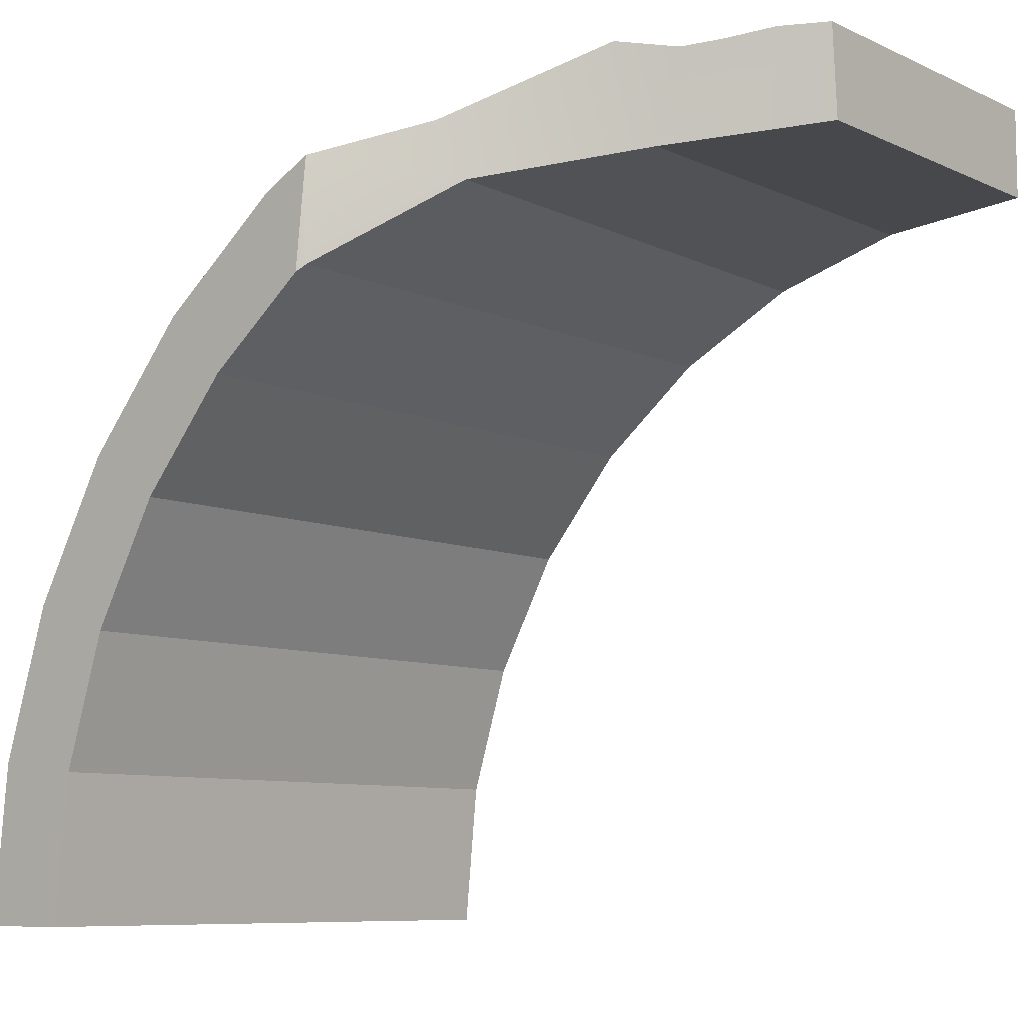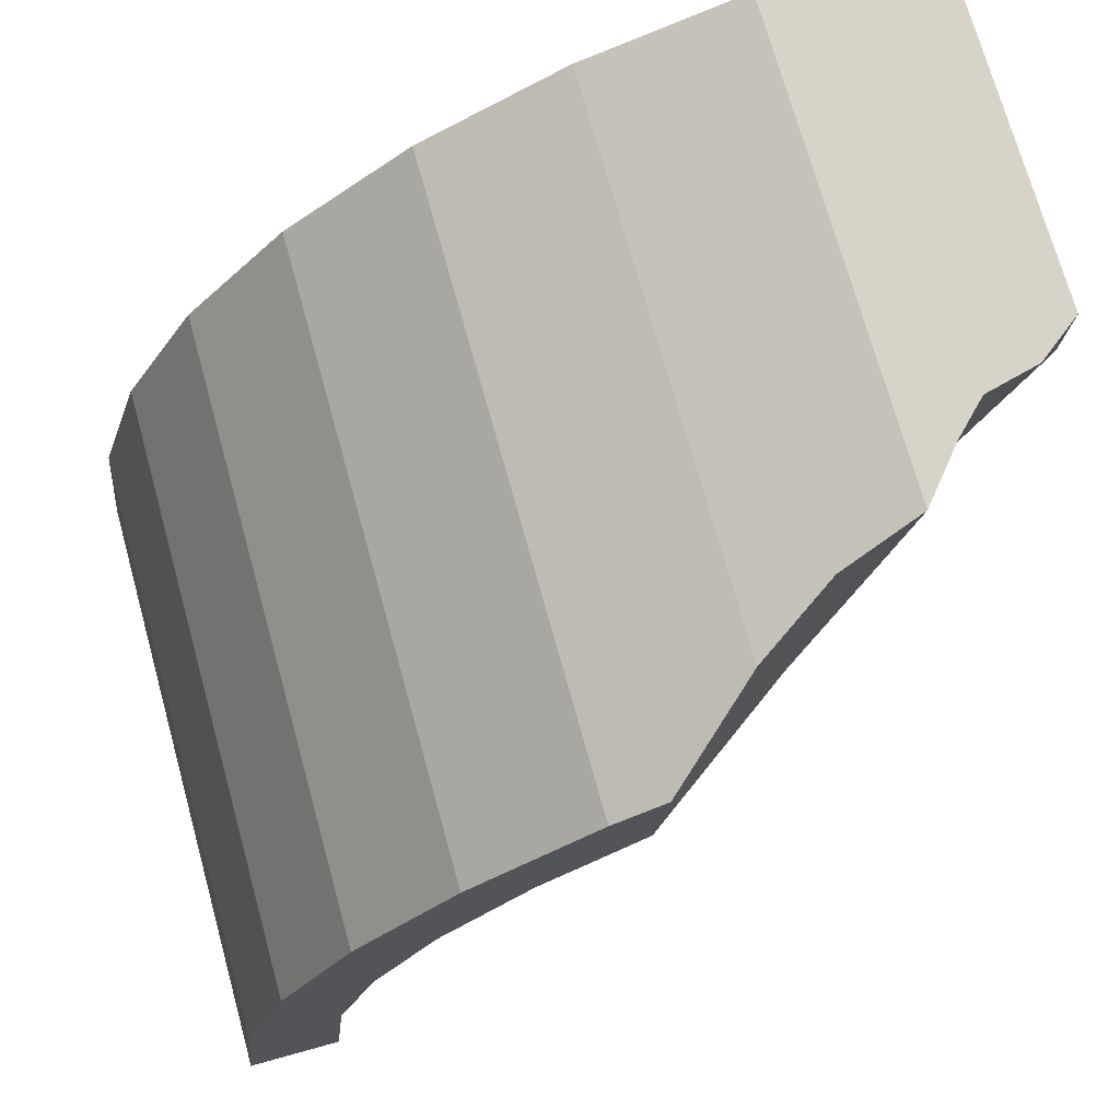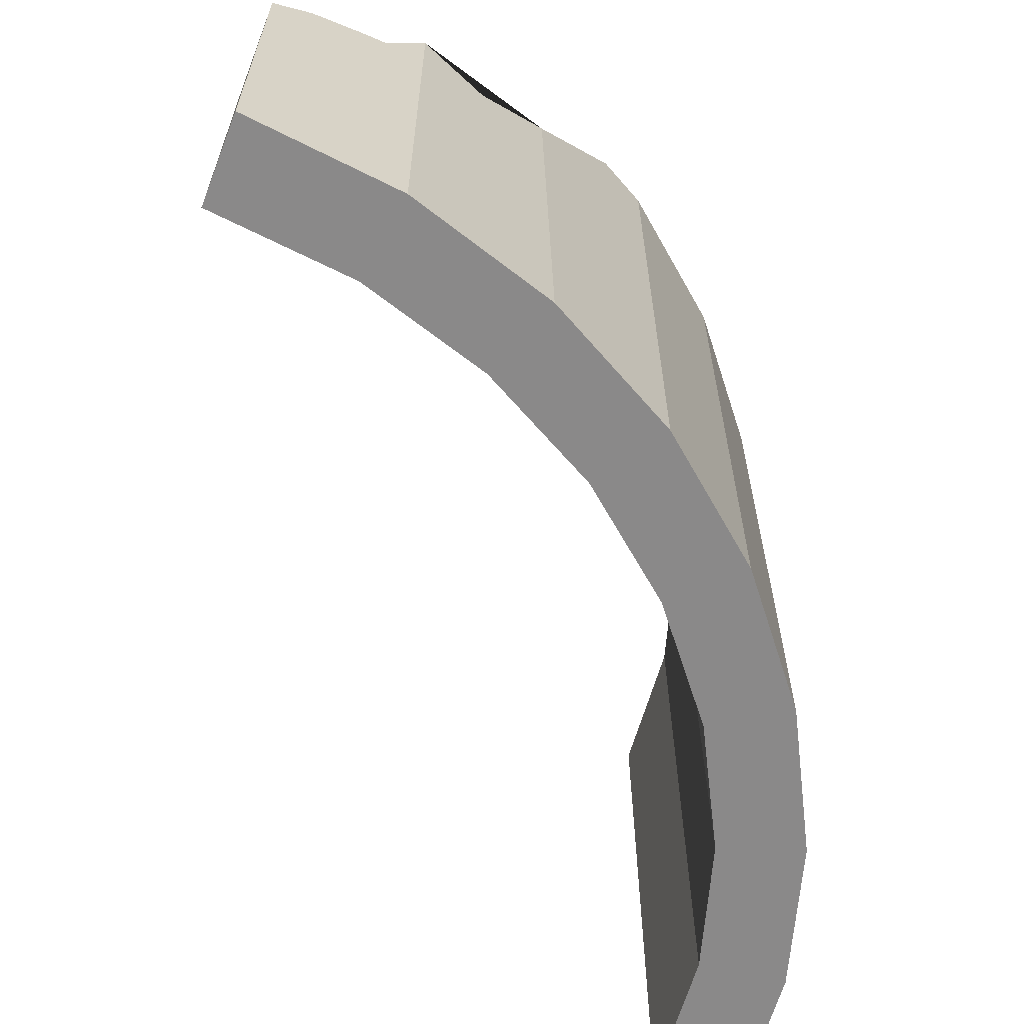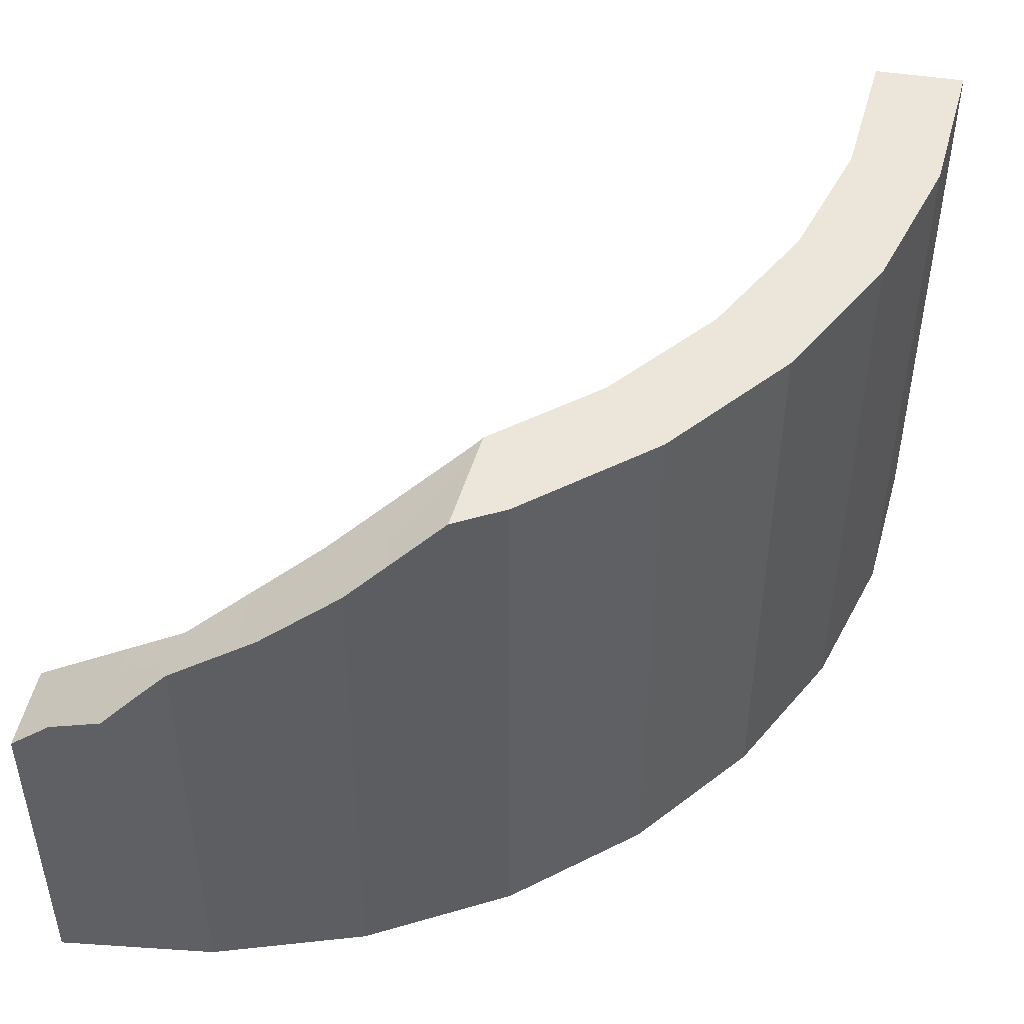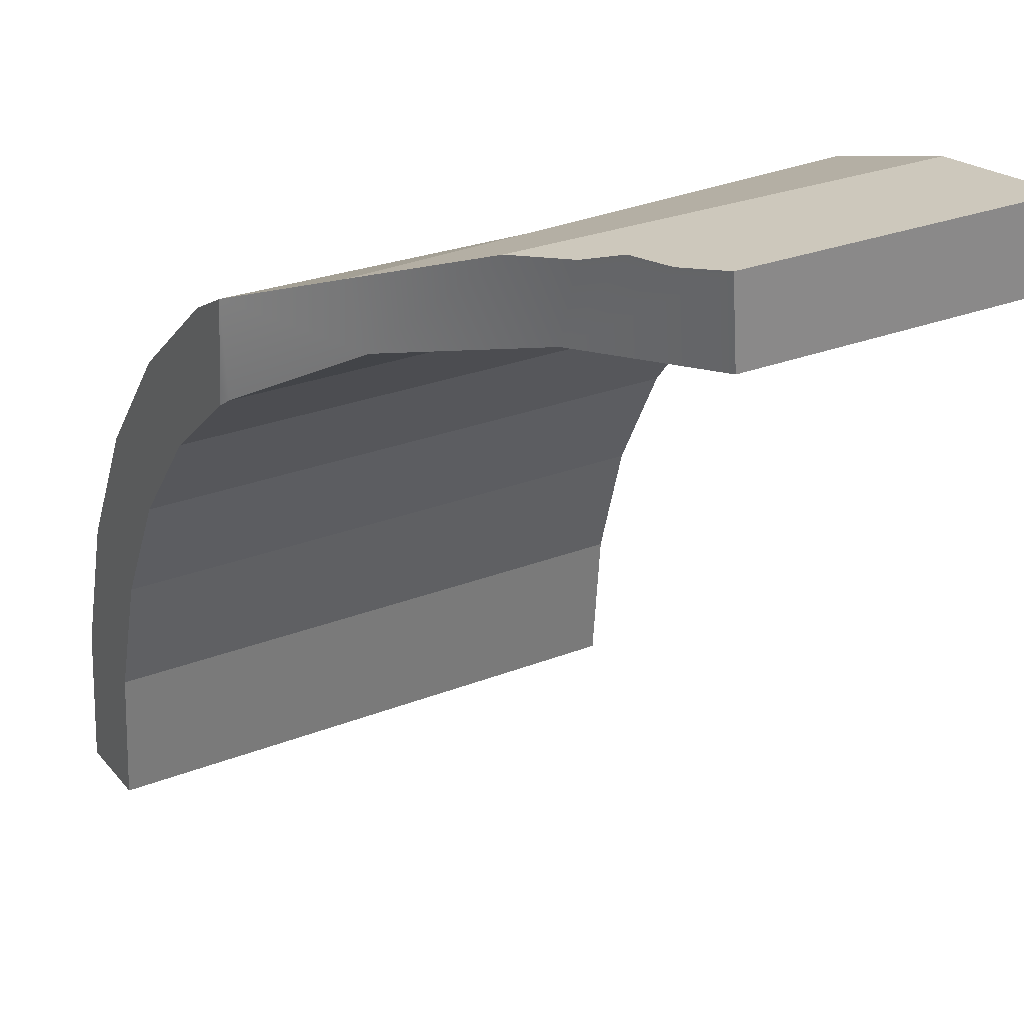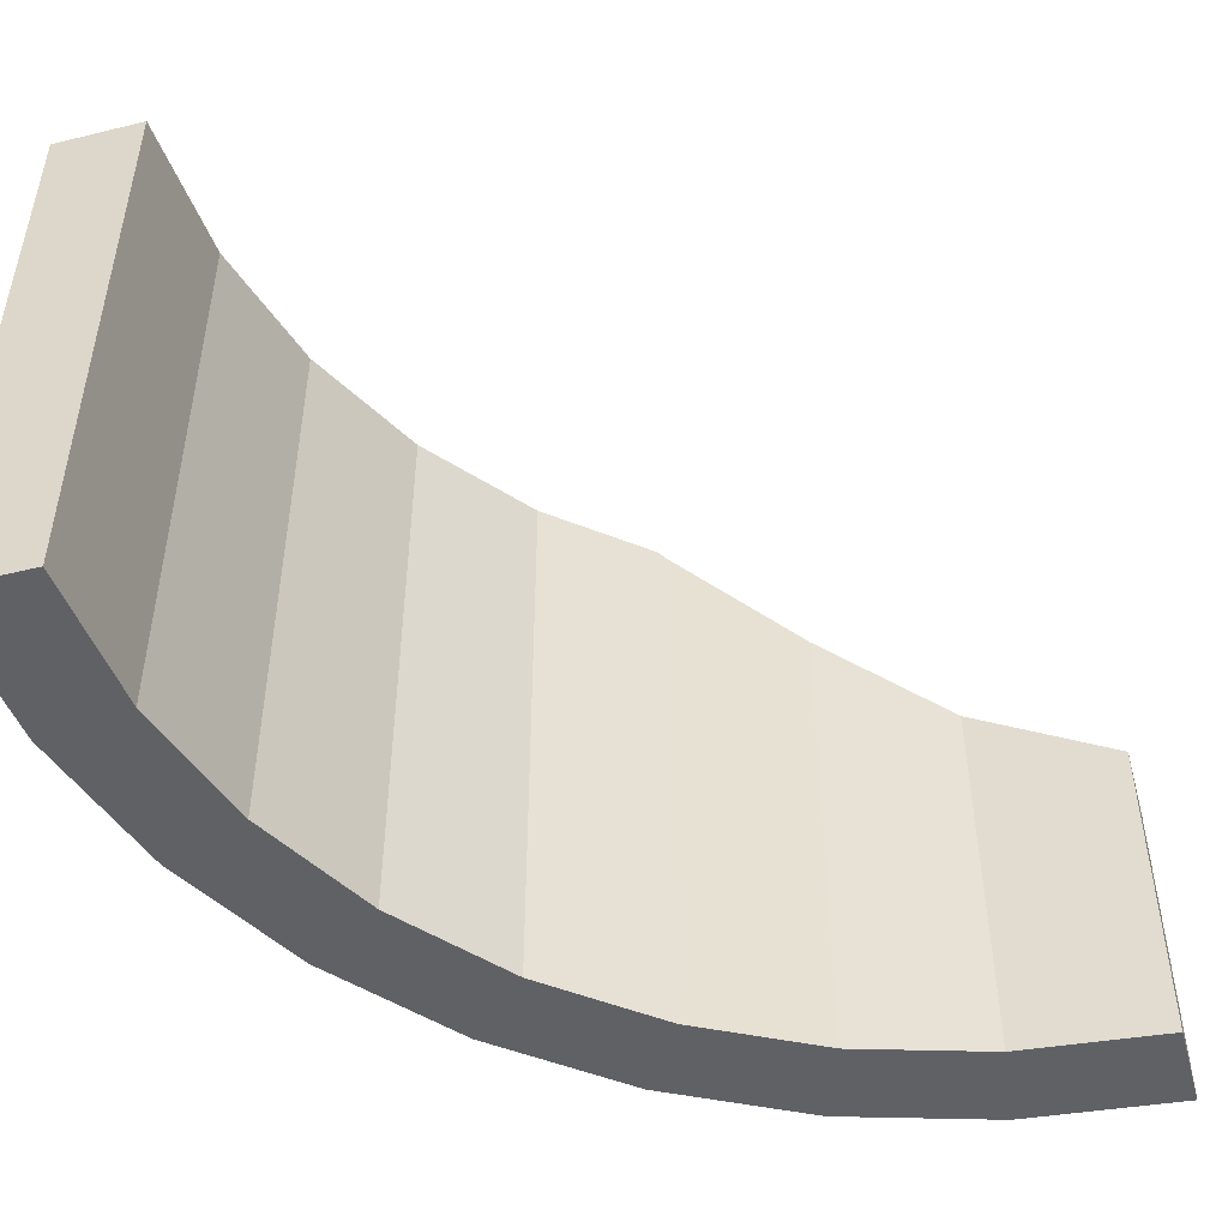
<metadata>
{"format":"obj","ext":"obj","renderer":"f3d","projection":"perspective","resolution":1024,"background":"white","views":[{"elev":-8.3,"azim":-140.8,"up":"+Z"},{"elev":72.1,"azim":164.5,"up":"+Z"},{"elev":-63.3,"azim":-21.4,"up":"+Y"},{"elev":47.8,"azim":9.9,"up":"+Y"},{"elev":27.5,"azim":-121.1,"up":"+Z"},{"elev":-49.1,"azim":-164.8,"up":"+Y"}]}
</metadata>
<code>
o tower_destroyed
v 3.413 6 -4.18
v 3.259 6 -2.62
v -4.587 -0 3.82
v -3.026 -0 3.666
v -1.526 -0 3.211
v -0.1425 -0 2.472
v 1.07 -0 1.477
v 2.065 -0 0.2643
v 2.804 -0 -1.119
v 3.259 -0 -2.62
v 3.413 -0 -4.18
v 2.804 6 -1.119
v 2.065 6 0.2643
v 1.07 6 1.477
v -0.1425 6 2.472
v 2.519 6 -4.18
v 2.38 6 -2.731
v -4.587 -0 2.926
v -3.138 -0 2.787
v -1.821 -0 2.387
v -0.6065 -0 1.738
v 0.4578 -0 0.8646
v 1.331 -0 -0.1997
v 1.98 -0 -1.414
v 2.38 -0 -2.731
v 2.519 -0 -4.18
v 1.98 6 -1.414
v 1.331 6 -0.1997
v 0.4578 6 0.8646
v -3.026 4.557 3.666
v -4.587 3.399 3.82
v -1.526 5.235 3.07
v -0.6326 6 2.733
v -3.138 4.078 2.787
v -4.587 3.336 2.926
v -0.6065 5.948 1.738
v -1.821 5.171 2.474
v -0.5221 6 1.669
v -0.5402 6 1.843
v -2.276 4.759 3.313
v -3.702 3.809 3.743
v -3.417 4.085 3.656
v -4.197 3.693 3.781
f 11 1 2 10
f 9 12 13 8
f 7 14 15 6
f 10 2 12 9
f 8 13 14 7
f 26 25 17 16
f 24 23 28 27
f 25 24 27 17
f 23 22 29 28
f 13 12 27 28
f 6 5 20 21
f 14 13 28 29
f 7 6 21 22
f 8 7 22 23
f 33 15 39
f 9 8 23 24
f 10 9 24 25
f 2 1 16 17
f 11 10 25 26
f 4 3 18 19
f 1 11 26 16
f 12 2 17 27
f 5 4 19 20
f 15 14 29 38 39
f 21 20 37 36
f 22 21 36 38 29
f 19 18 35 34
f 20 19 34 37
f 6 15 33 32 5
f 3 31 35 18
f 4 30 42 41 43 31 3
f 5 32 40 30 4
f 30 40 32 37 34
f 39 36 33
f 39 38 36
f 34 35 31 43 41 42 30
f 33 36 37 32

</code>
